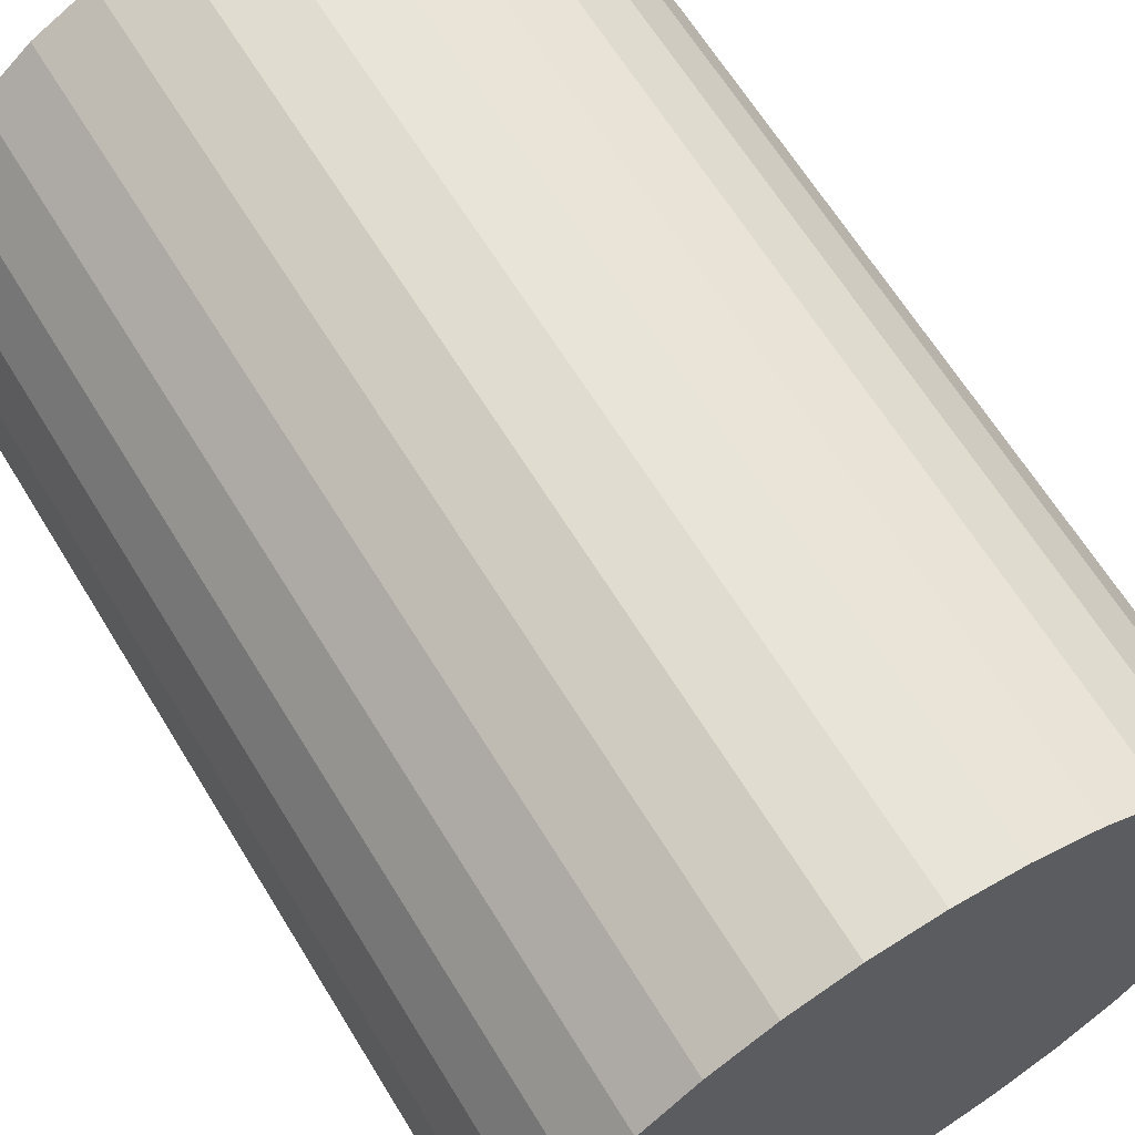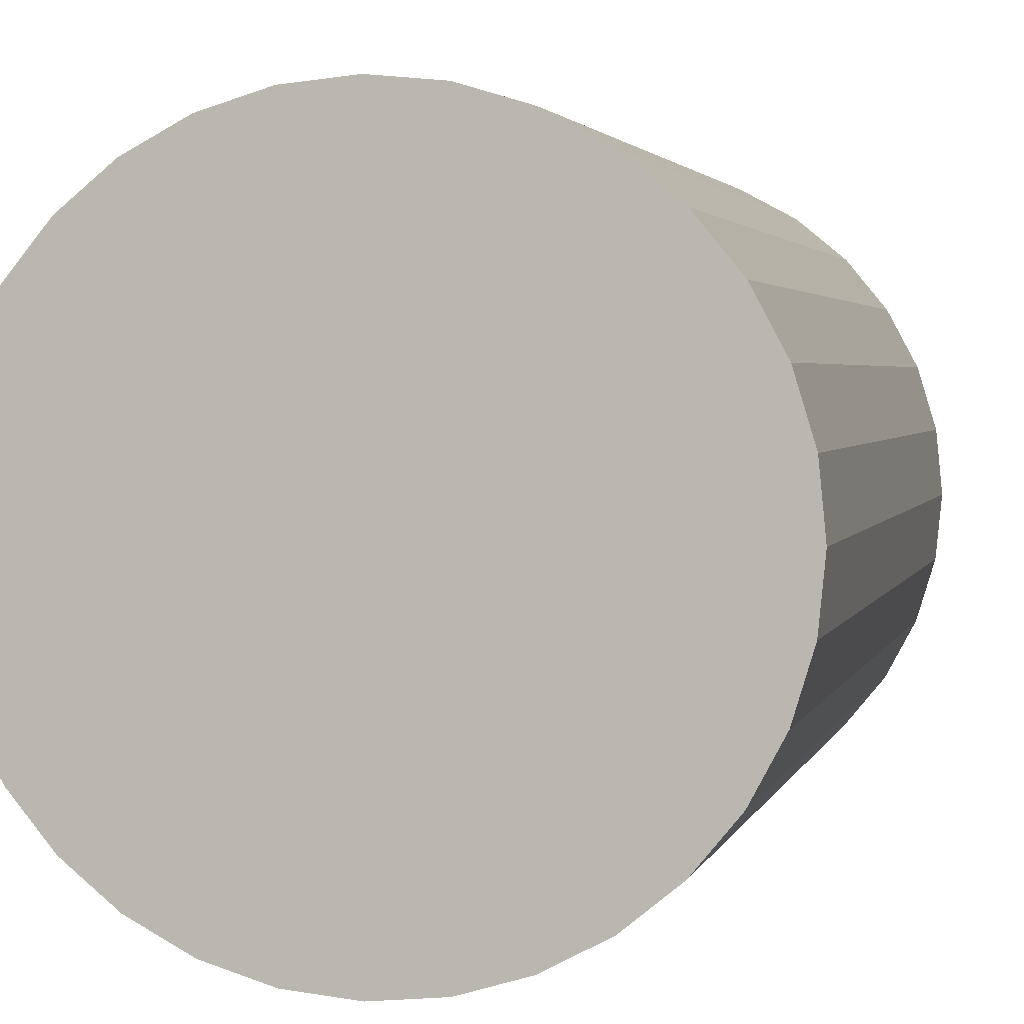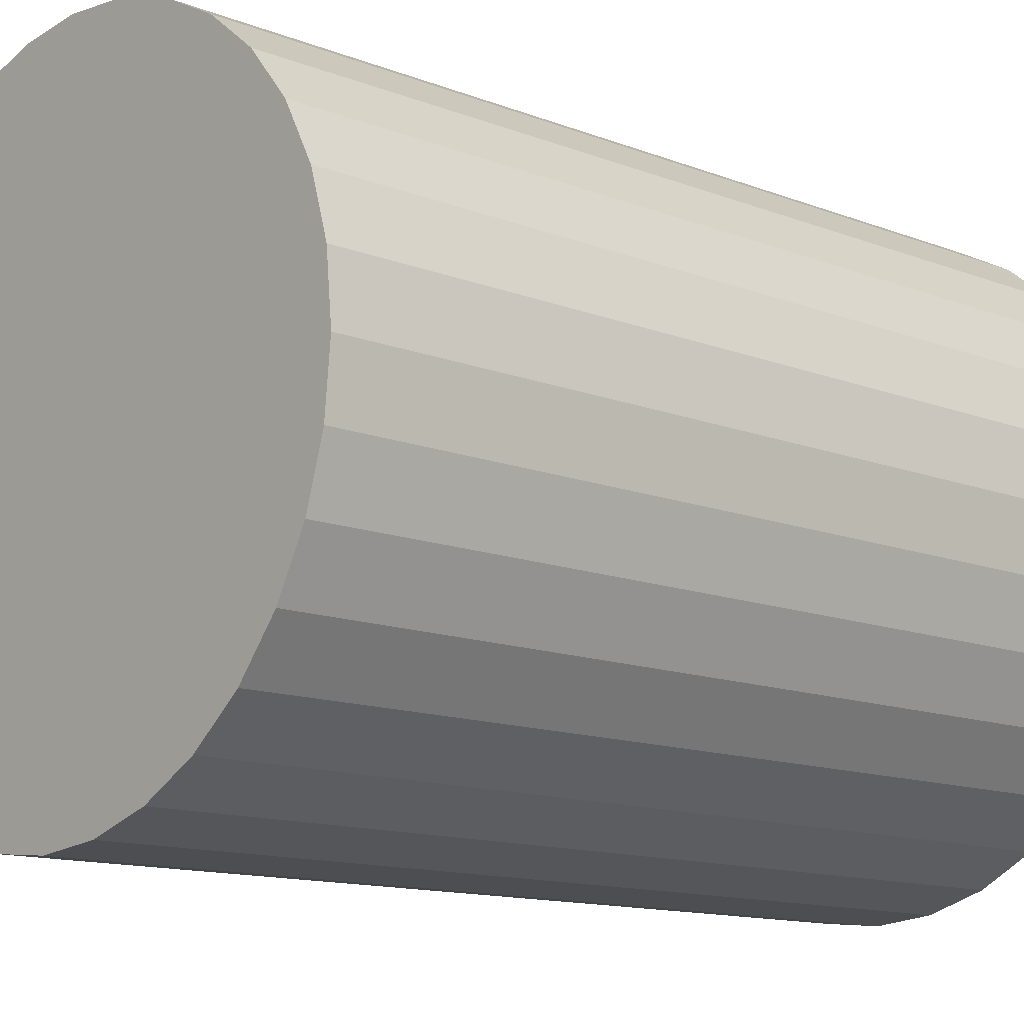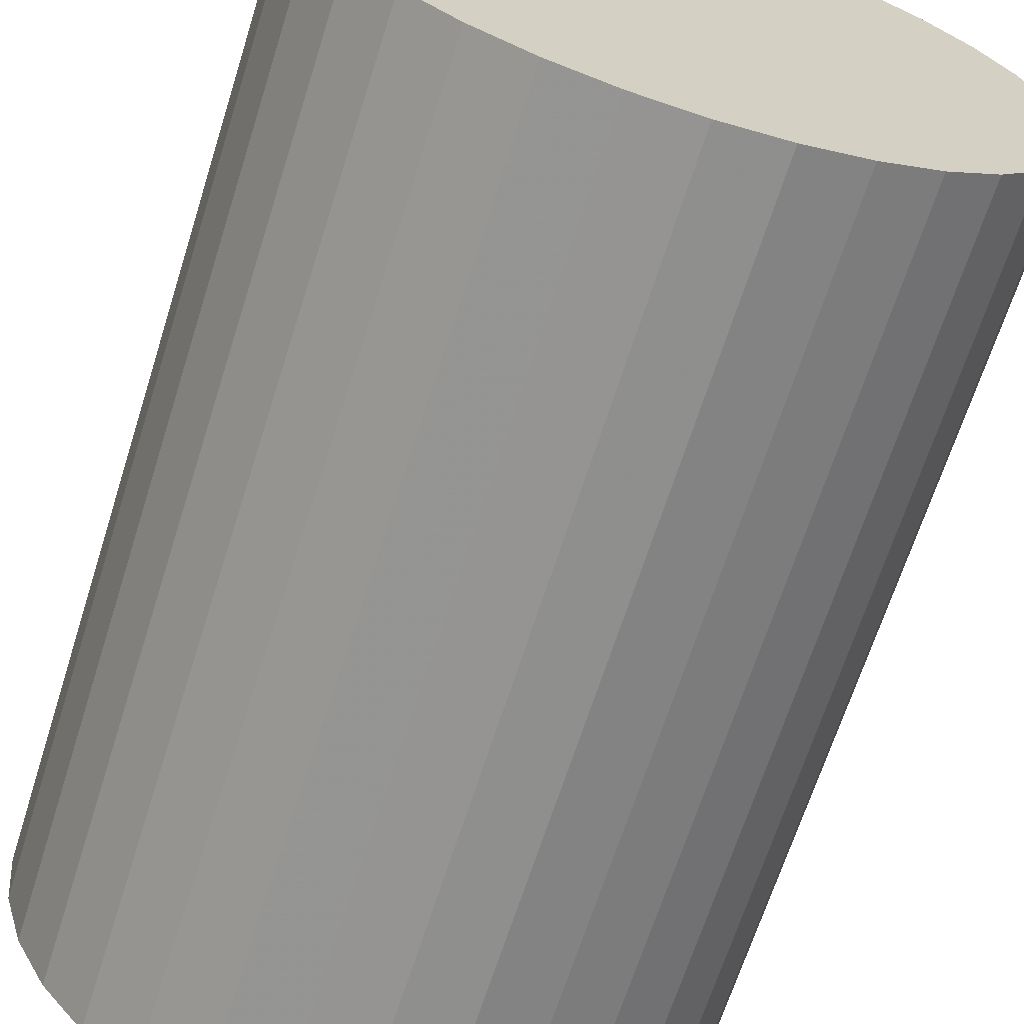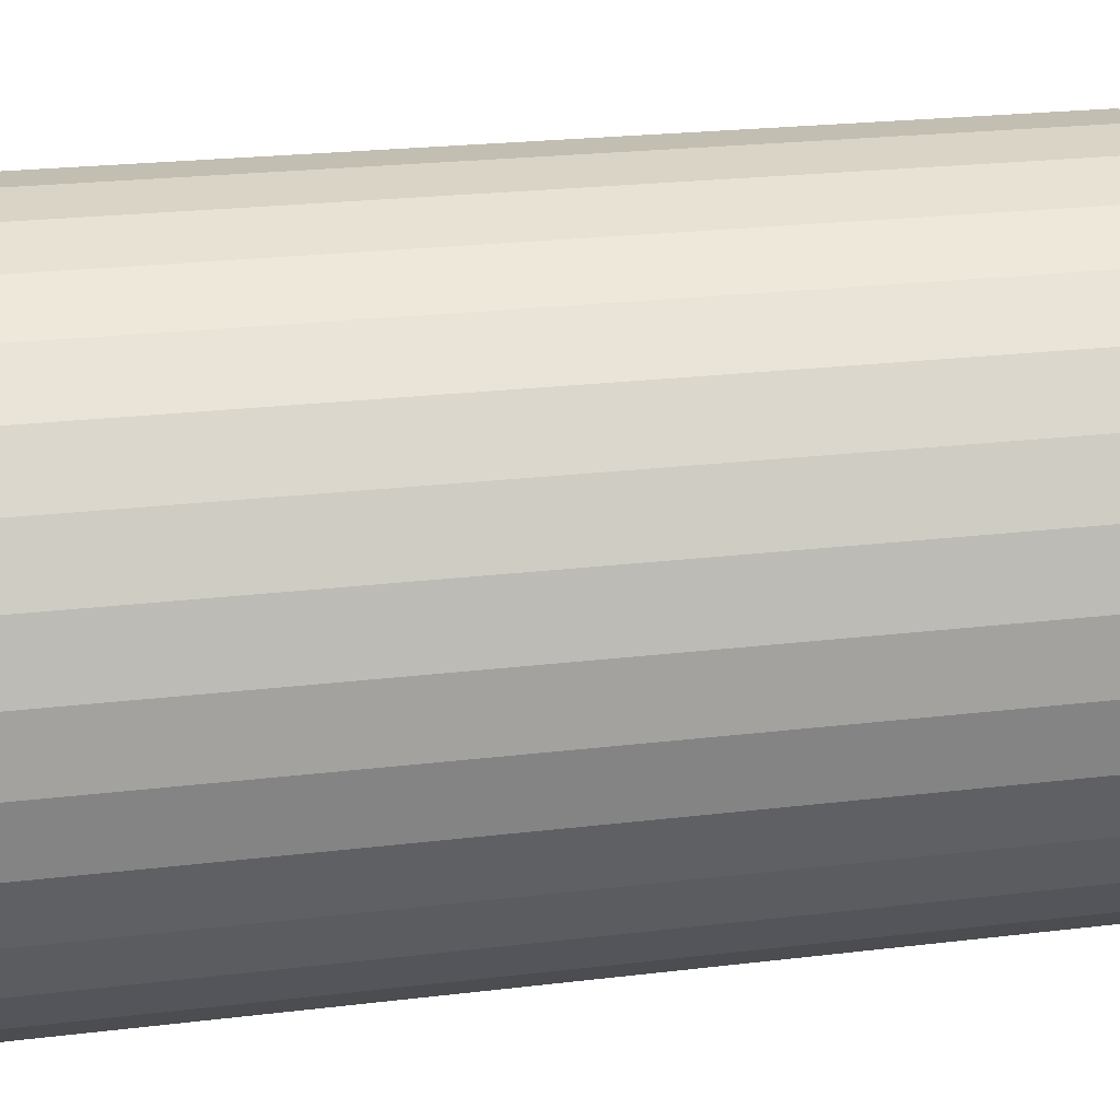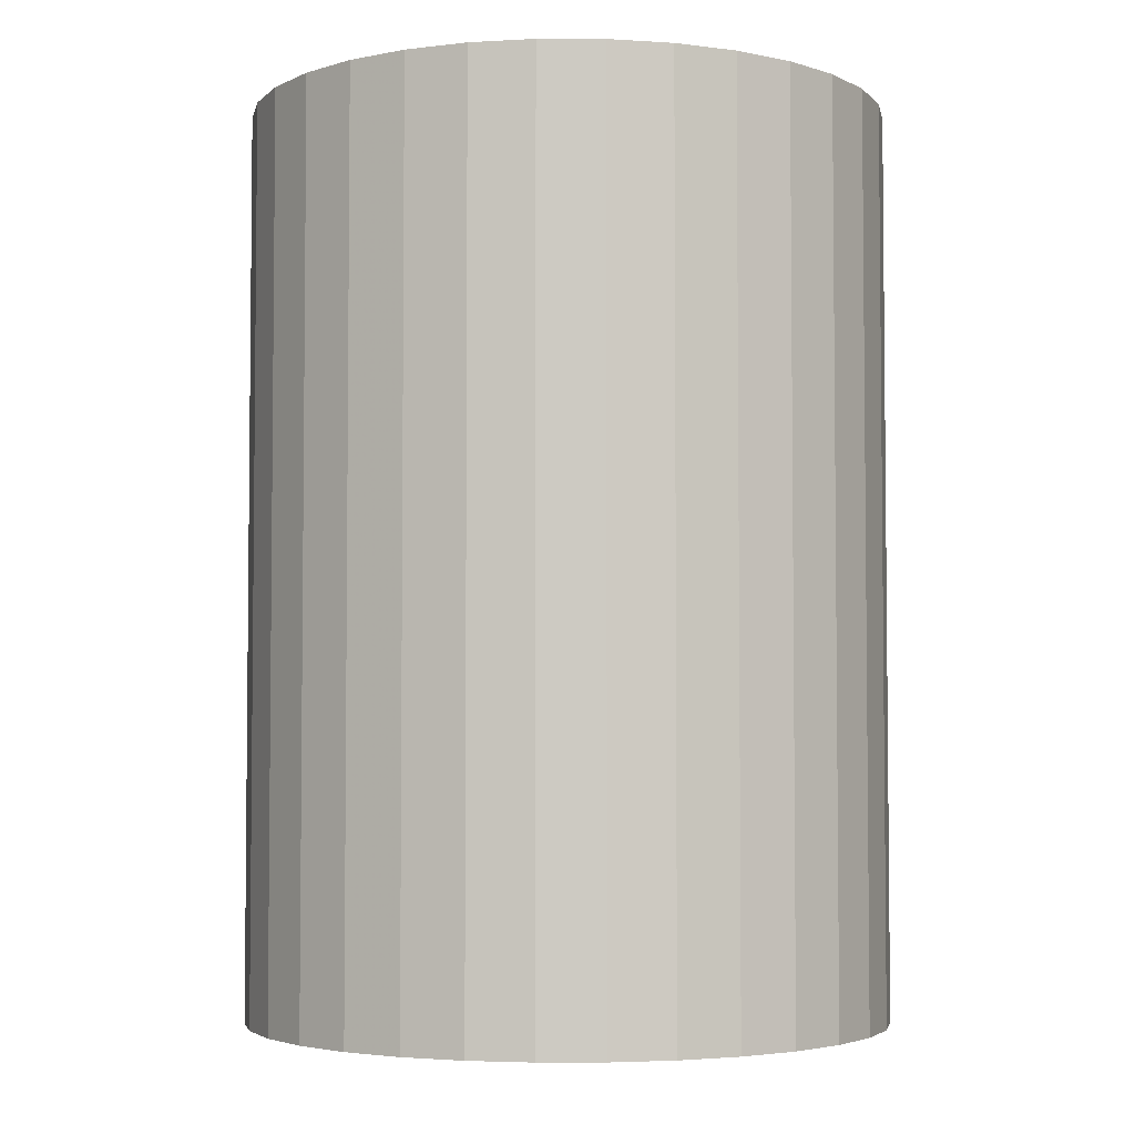
<metadata>
{"format":"obj","ext":"obj","renderer":"f3d","projection":"perspective","resolution":1024,"background":"white","views":[{"elev":64.5,"azim":148.6,"up":"+Y"},{"elev":2.6,"azim":-166.9,"up":"+Y"},{"elev":-12.7,"azim":-132.3,"up":"+Y"},{"elev":-66.4,"azim":-17.5,"up":"+Y"},{"elev":23.2,"azim":-101.6,"up":"+Y"},{"elev":-3.8,"azim":-118.7,"up":"+Z"}]}
</metadata>
<code>
v 0 0 -0.04047
v 0.02863 0 -0.04047
v 0.02863 0 0.04047
v 0 0 0.04047
v 0.02808 0.005586 -0.04047
v 0.02808 0.005586 0.04047
v 0.02645 0.01096 -0.04047
v 0.02645 0.01096 0.04047
v 0.02381 0.01591 -0.04047
v 0.02381 0.01591 0.04047
v 0.02025 0.02025 -0.04047
v 0.02025 0.02025 0.04047
v 0.01591 0.02381 -0.04047
v 0.01591 0.02381 0.04047
v 0.01096 0.02645 -0.04047
v 0.01096 0.02645 0.04047
v 0.005586 0.02808 -0.04047
v 0.005586 0.02808 0.04047
v 0 0.02863 -0.04047
v 0 0.02863 0.04047
v -0.005586 0.02808 -0.04047
v -0.005586 0.02808 0.04047
v -0.01096 0.02645 -0.04047
v -0.01096 0.02645 0.04047
v -0.01591 0.02381 -0.04047
v -0.01591 0.02381 0.04047
v -0.02025 0.02025 -0.04047
v -0.02025 0.02025 0.04047
v -0.02381 0.01591 -0.04047
v -0.02381 0.01591 0.04047
v -0.02645 0.01096 -0.04047
v -0.02645 0.01096 0.04047
v -0.02808 0.005586 -0.04047
v -0.02808 0.005586 0.04047
v -0.02863 0 -0.04047
v -0.02863 0 0.04047
v -0.02808 -0.005586 -0.04047
v -0.02808 -0.005586 0.04047
v -0.02645 -0.01096 -0.04047
v -0.02645 -0.01096 0.04047
v -0.02381 -0.01591 -0.04047
v -0.02381 -0.01591 0.04047
v -0.02025 -0.02025 -0.04047
v -0.02025 -0.02025 0.04047
v -0.01591 -0.02381 -0.04047
v -0.01591 -0.02381 0.04047
v -0.01096 -0.02645 -0.04047
v -0.01096 -0.02645 0.04047
v -0.005586 -0.02808 -0.04047
v -0.005586 -0.02808 0.04047
v -0 -0.02863 -0.04047
v -0 -0.02863 0.04047
v 0.005586 -0.02808 -0.04047
v 0.005586 -0.02808 0.04047
v 0.01096 -0.02645 -0.04047
v 0.01096 -0.02645 0.04047
v 0.01591 -0.02381 -0.04047
v 0.01591 -0.02381 0.04047
v 0.02025 -0.02025 -0.04047
v 0.02025 -0.02025 0.04047
v 0.02381 -0.01591 -0.04047
v 0.02381 -0.01591 0.04047
v 0.02645 -0.01096 -0.04047
v 0.02645 -0.01096 0.04047
v 0.02808 -0.005586 -0.04047
v 0.02808 -0.005586 0.04047
f 2 1 5
f 2 5 3
f 3 5 6
f 3 6 4
f 5 1 7
f 5 7 6
f 6 7 8
f 6 8 4
f 7 1 9
f 7 9 8
f 8 9 10
f 8 10 4
f 9 1 11
f 9 11 10
f 10 11 12
f 10 12 4
f 11 1 13
f 11 13 12
f 12 13 14
f 12 14 4
f 13 1 15
f 13 15 14
f 14 15 16
f 14 16 4
f 15 1 17
f 15 17 16
f 16 17 18
f 16 18 4
f 17 1 19
f 17 19 18
f 18 19 20
f 18 20 4
f 19 1 21
f 19 21 20
f 20 21 22
f 20 22 4
f 21 1 23
f 21 23 22
f 22 23 24
f 22 24 4
f 23 1 25
f 23 25 24
f 24 25 26
f 24 26 4
f 25 1 27
f 25 27 26
f 26 27 28
f 26 28 4
f 27 1 29
f 27 29 28
f 28 29 30
f 28 30 4
f 29 1 31
f 29 31 30
f 30 31 32
f 30 32 4
f 31 1 33
f 31 33 32
f 32 33 34
f 32 34 4
f 33 1 35
f 33 35 34
f 34 35 36
f 34 36 4
f 35 1 37
f 35 37 36
f 36 37 38
f 36 38 4
f 37 1 39
f 37 39 38
f 38 39 40
f 38 40 4
f 39 1 41
f 39 41 40
f 40 41 42
f 40 42 4
f 41 1 43
f 41 43 42
f 42 43 44
f 42 44 4
f 43 1 45
f 43 45 44
f 44 45 46
f 44 46 4
f 45 1 47
f 45 47 46
f 46 47 48
f 46 48 4
f 47 1 49
f 47 49 48
f 48 49 50
f 48 50 4
f 49 1 51
f 49 51 50
f 50 51 52
f 50 52 4
f 51 1 53
f 51 53 52
f 52 53 54
f 52 54 4
f 53 1 55
f 53 55 54
f 54 55 56
f 54 56 4
f 55 1 57
f 55 57 56
f 56 57 58
f 56 58 4
f 57 1 59
f 57 59 58
f 58 59 60
f 58 60 4
f 59 1 61
f 59 61 60
f 60 61 62
f 60 62 4
f 61 1 63
f 61 63 62
f 62 63 64
f 62 64 4
f 63 1 65
f 63 65 64
f 64 65 66
f 64 66 4
f 65 1 2
f 65 2 66
f 66 2 3
f 66 3 4

</code>
